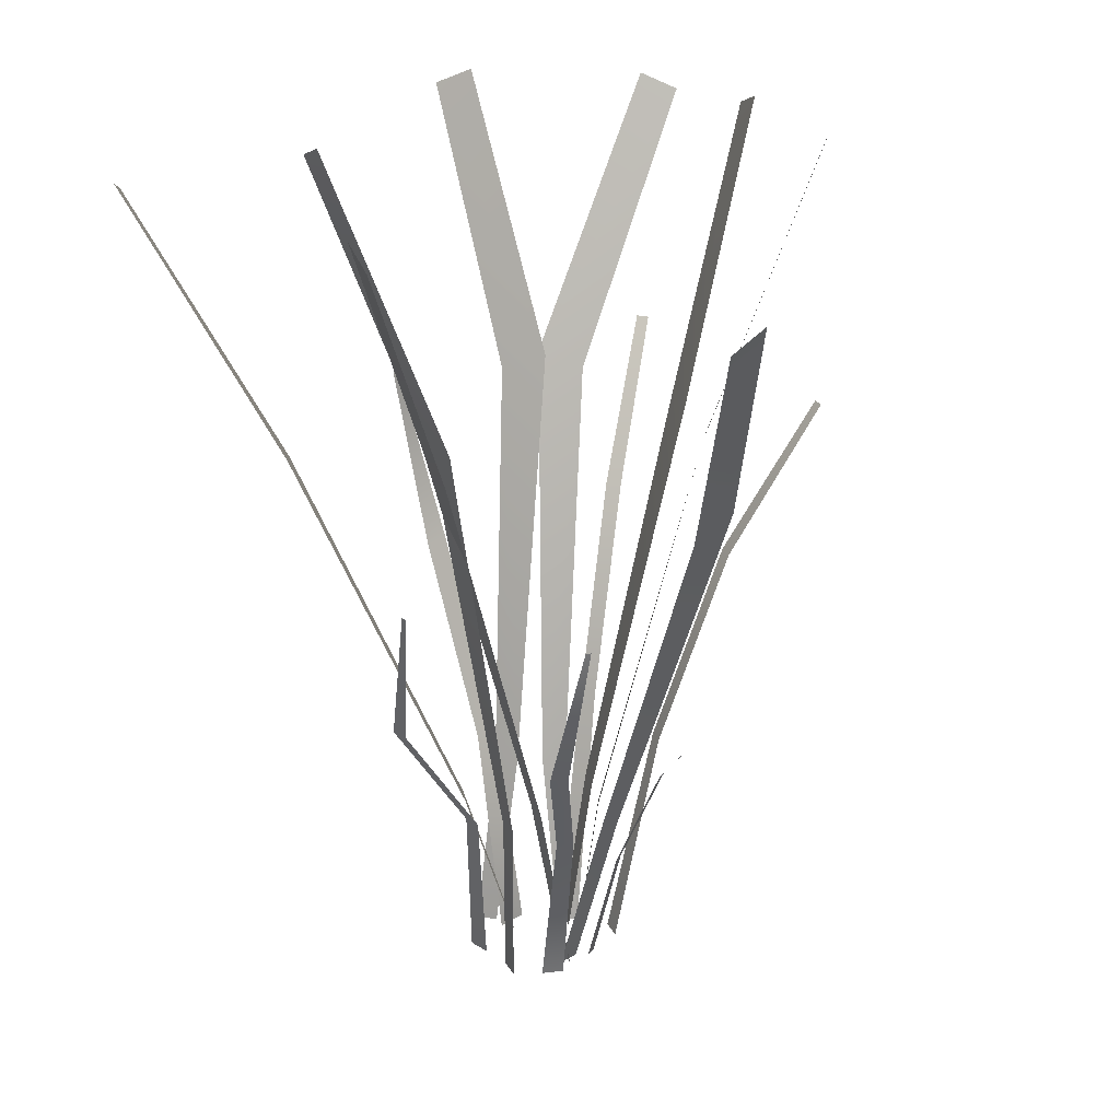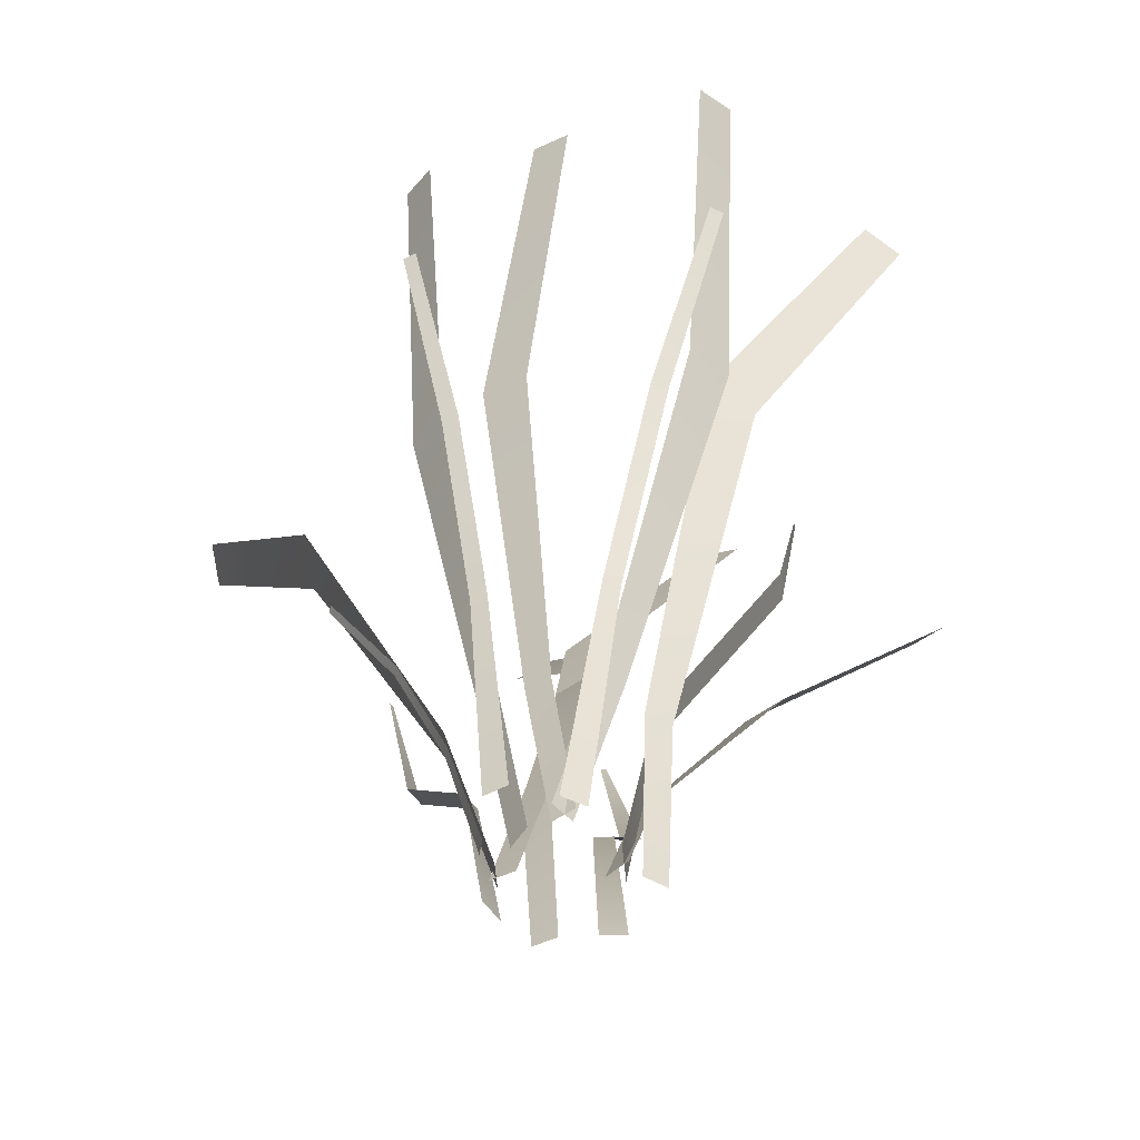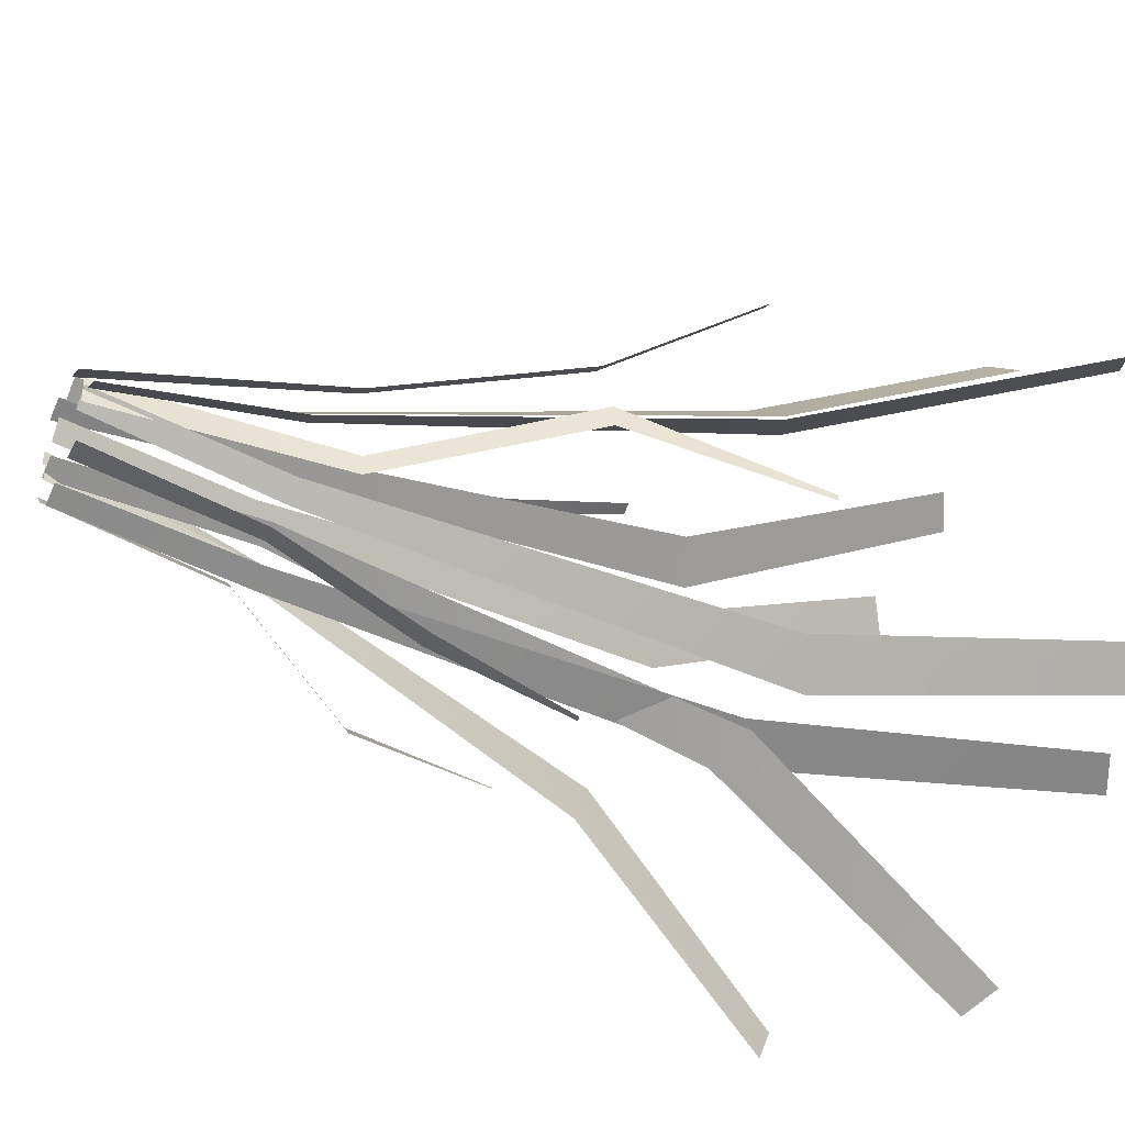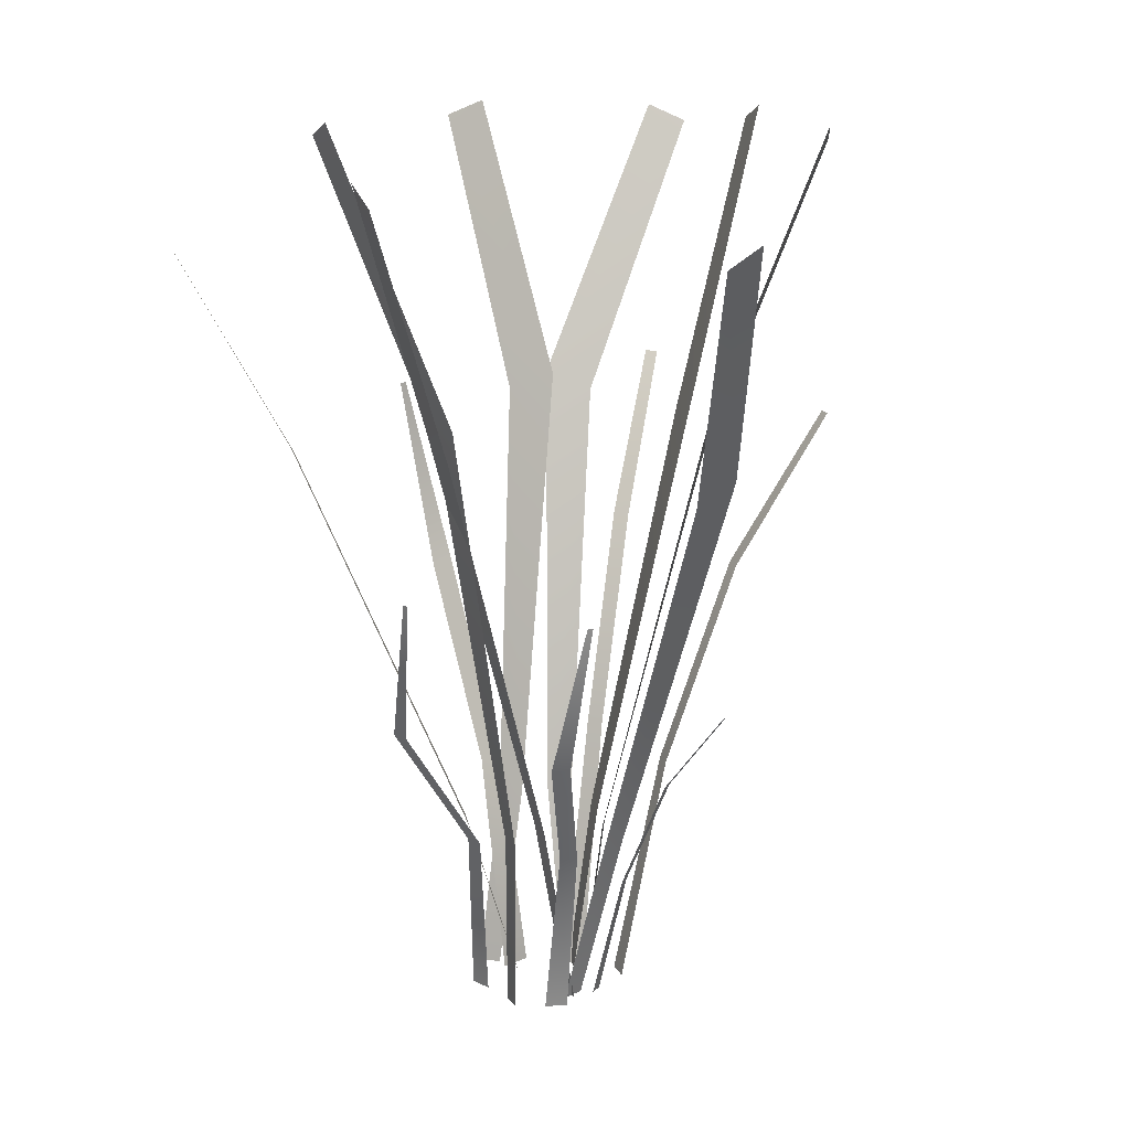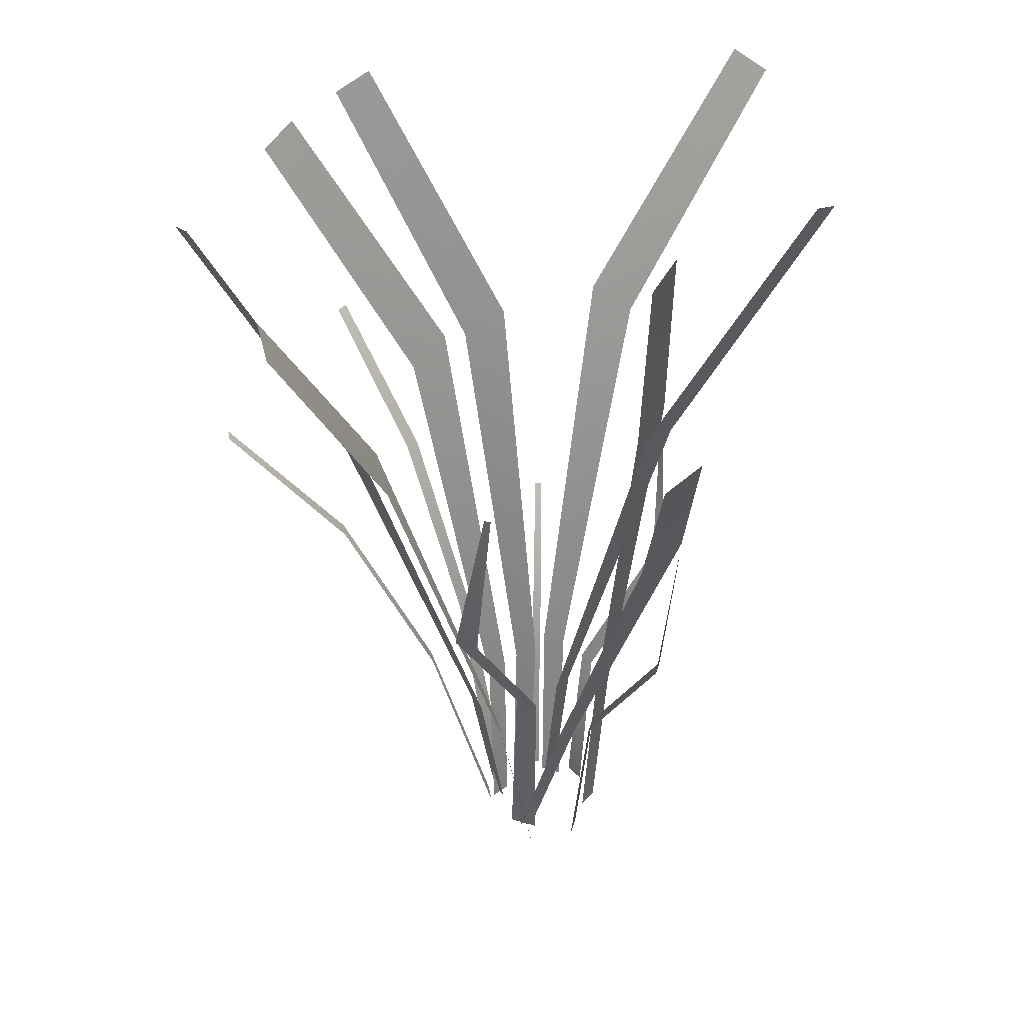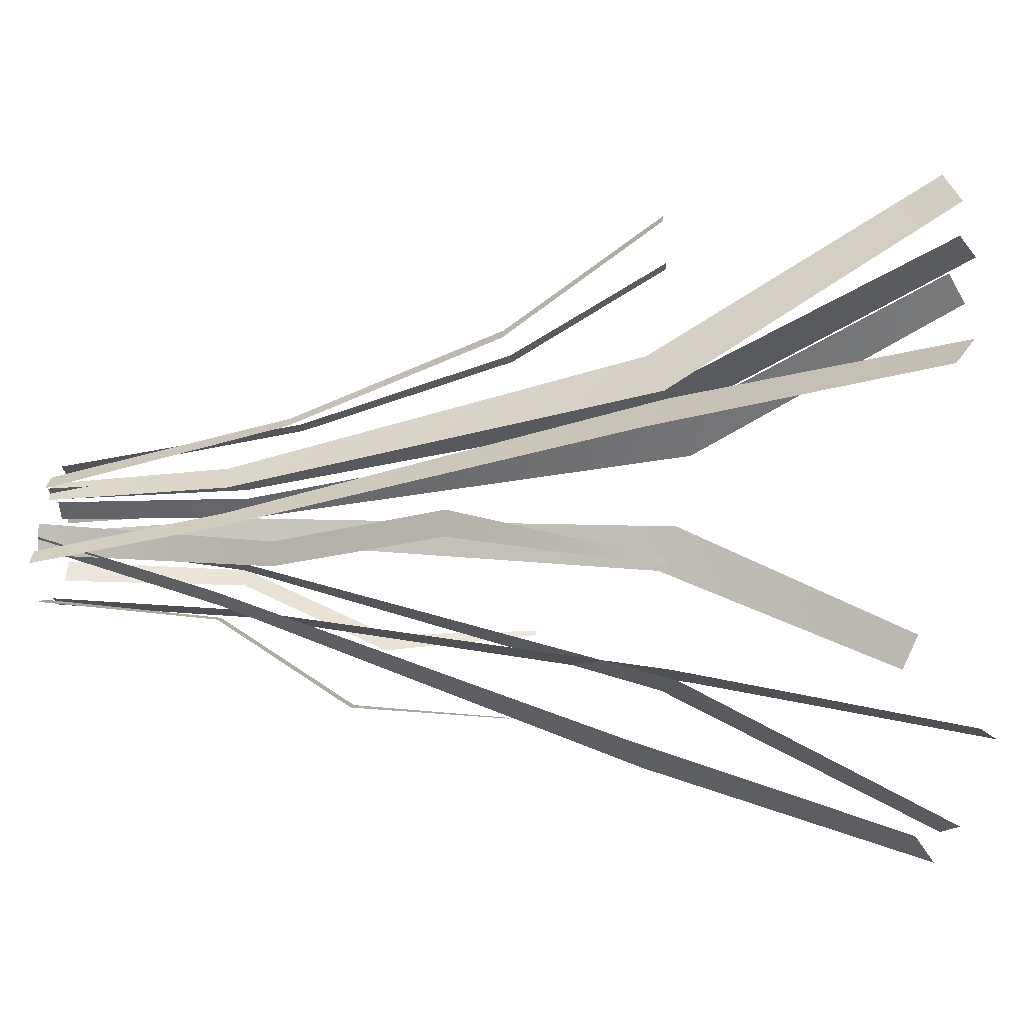
<metadata>
{"format":"obj","ext":"obj","renderer":"f3d","projection":"perspective","resolution":1024,"background":"white","views":[{"elev":27.3,"azim":41.7,"up":"+Z"},{"elev":24.7,"azim":-179.0,"up":"+Y"},{"elev":-41.4,"azim":-116.0,"up":"+Y"},{"elev":18.8,"azim":42.6,"up":"+Z"},{"elev":40.3,"azim":-75.6,"up":"+Z"},{"elev":4.6,"azim":-83.6,"up":"+Y"}]}
</metadata>
<code>
g Plane.950
v 0.432 -0.1297 0.9506
v 0.4238 -0.1714 0.932
v 0.07489 0.01731 0
v 0.0725 -0.006668 0
v 0.1273 0.0292 0.2041
v 0.2945 0.01035 0.6652
v 0.1239 0.002072 0.2013
v 0.285 -0.04086 0.6451
v -0.1381 0.3697 0.9657
v -0.1055 0.3968 0.9469
v 0.01126 0.05669 0
v 0.02855 0.07347 0
v -0.03027 0.07502 0.2061
v -0.1319 0.1829 0.674
v -0.01031 0.0937 0.2033
v -0.09228 0.2165 0.6538
v -0.3569 -0.2408 0.9354
v -0.3868 -0.2106 0.917
v -0.01501 0.005801 0
v -0.03375 0.02095 0
v -0.03877 -0.05068 0.202
v -0.1575 -0.1941 0.6561
v -0.05956 -0.03294 0.1992
v -0.1946 -0.1574 0.6363
v -0.1195 -0.1647 1.007
v -0.1583 -0.148 0.9883
v 0.04553 -0.0611 0
v 0.02339 -0.0516 0
v 0.05861 -0.07384 0.2103
v 0.03029 -0.1344 0.6965
v 0.0335 -0.06306 0.2074
v -0.0174 -0.1139 0.676
v 0.2057 0.2686 0.988
v 0.1799 0.3021 0.969
v 0.06191 0.03188 0
v 0.04805 0.05158 0
v 0.09314 0.03302 0.2088
v 0.1835 0.09923 0.6866
v 0.07719 0.05521 0.2059
v 0.152 0.1406 0.6662
v 0.05151 -0.2875 0.9817
v 0.09129 -0.3019 0.9628
v 0.0574 0.01067 0
v 0.07959 0.001281 0
v 0.0296 -0.01129 0.2081
v -0.01644 -0.1255 0.6832
v 0.05489 -0.02163 0.2052
v 0.03229 -0.1436 0.6628
v 0.0694 0.3177 0.9913
v 0.03332 0.3398 0.9723
v 0.02908 0.05607 0
v 0.008994 0.06937 0
v 0.0562 0.06616 0.2091
v 0.1127 0.1553 0.6884
v 0.03328 0.08104 0.2062
v 0.06848 0.1826 0.6679
v -0.2859 0.2375 0.9703
v -0.3223 0.2158 0.9515
v -0.04518 0.006535 0
v -0.06669 -0.004321 0
v -0.04759 0.04912 0.2067
v -0.1132 0.1744 0.6767
v -0.07178 0.0364 0.2039
v -0.1581 0.1482 0.6564
v -0.007618 -0.1695 0.5039
v -0.0133 -0.1694 0.5039
v -0.009697 -0.0493 0
v -0.03425 -0.04885 0
v -0.02725 -0.1556 0.3405
v -0.04714 -0.1552 0.3405
v -0.00287 -0.0673 0.1924
v -0.02194 -0.06695 0.1924
v -0.1097 0.3569 0.6709
v -0.000806 0.07045 0
v 0.02224 0.08046 0
v -0.1228 0.3513 0.6709
v -0.01012 0.1473 0.2703
v -0.05291 0.2415 0.5035
v -0.0263 0.1403 0.2703
v -0.06942 0.2344 0.5035
v 0.1869 0.307 0.6579
v 0.06269 0.08984 0
v 0.08412 0.07908 0
v 0.1747 0.3131 0.6579
v 0.1057 0.1285 0.262
v 0.1419 0.2044 0.4905
v 0.09062 0.1361 0.262
v 0.1266 0.2121 0.4905
v 0.1997 -0.1021 0.5119
v 0.1961 -0.1067 0.5119
v 0.08558 -0.01758 0
v 0.06997 -0.03734 0
v 0.1714 -0.1057 0.345
v 0.1588 -0.1217 0.345
v 0.1102 -0.02763 0.1965
v 0.09803 -0.04298 0.1965
v 0.2412 0.06301 0.3724
v 0.08432 0.0388 0
v 0.08709 0.02529 0
v 0.2396 0.07069 0.3724
v 0.1229 0.03435 0.1493
v 0.1751 0.04603 0.2787
v 0.1209 0.04384 0.1493
v 0.1731 0.05571 0.2787
v -0.2026 0.01408 0.6804
v -0.2018 0.02173 0.6804
v -0.03177 0.001479 0
v -0.0282 0.03454 0
v -0.1788 0.03859 0.4593
v -0.1759 0.06538 0.4593
v -0.06012 -0.005209 0.2602
v -0.05734 0.02047 0.2602
v 0.432 -0.1297 0.9506
v 0.4238 -0.1714 0.932
v 0.07489 0.01731 0
v 0.0725 -0.006668 0
v 0.1273 0.0292 0.2041
v 0.2945 0.01035 0.6652
v 0.1239 0.002072 0.2013
v 0.285 -0.04086 0.6451
v -0.1381 0.3697 0.9657
v -0.1055 0.3968 0.9469
v 0.01126 0.05669 0
v 0.02855 0.07347 0
v -0.03027 0.07502 0.2061
v -0.1319 0.1829 0.674
v -0.01031 0.0937 0.2033
v -0.09228 0.2165 0.6538
v -0.3569 -0.2408 0.9354
v -0.3868 -0.2106 0.917
v -0.01501 0.005801 0
v -0.03375 0.02095 0
v -0.03877 -0.05068 0.202
v -0.1575 -0.1941 0.6561
v -0.05956 -0.03294 0.1992
v -0.1946 -0.1574 0.6363
v -0.1195 -0.1647 1.007
v -0.1583 -0.148 0.9883
v 0.04553 -0.0611 0
v 0.02339 -0.0516 0
v 0.05861 -0.07384 0.2103
v 0.03029 -0.1344 0.6965
v 0.0335 -0.06306 0.2074
v -0.0174 -0.1139 0.676
v 0.2057 0.2686 0.988
v 0.1799 0.3021 0.969
v 0.06191 0.03188 0
v 0.04805 0.05158 0
v 0.09314 0.03302 0.2088
v 0.1835 0.09923 0.6866
v 0.07719 0.05521 0.2059
v 0.152 0.1406 0.6662
v 0.05151 -0.2875 0.9817
v 0.09129 -0.3019 0.9628
v 0.0574 0.01067 0
v 0.07959 0.001281 0
v 0.0296 -0.01129 0.2081
v -0.01644 -0.1255 0.6832
v 0.05489 -0.02163 0.2052
v 0.03229 -0.1436 0.6628
v 0.0694 0.3177 0.9913
v 0.03332 0.3398 0.9723
v 0.02908 0.05607 0
v 0.008994 0.06937 0
v 0.0562 0.06616 0.2091
v 0.1127 0.1553 0.6884
v 0.03328 0.08104 0.2062
v 0.06848 0.1826 0.6679
v -0.2859 0.2375 0.9703
v -0.3223 0.2158 0.9515
v -0.04518 0.006535 0
v -0.06669 -0.004321 0
v -0.04759 0.04912 0.2067
v -0.1132 0.1744 0.6767
v -0.07178 0.0364 0.2039
v -0.1581 0.1482 0.6564
v -0.007618 -0.1695 0.5039
v -0.0133 -0.1694 0.5039
v -0.009697 -0.0493 0
v -0.03425 -0.04885 0
v -0.02725 -0.1556 0.3405
v -0.04714 -0.1552 0.3405
v -0.00287 -0.0673 0.1924
v -0.02194 -0.06695 0.1924
v -0.1097 0.3569 0.6709
v -0.000806 0.07045 0
v 0.02224 0.08046 0
v -0.1228 0.3513 0.6709
v -0.01012 0.1473 0.2703
v -0.05291 0.2415 0.5035
v -0.0263 0.1403 0.2703
v -0.06942 0.2344 0.5035
v 0.1869 0.307 0.6579
v 0.06269 0.08984 0
v 0.08412 0.07908 0
v 0.1747 0.3131 0.6579
v 0.1057 0.1285 0.262
v 0.1419 0.2044 0.4905
v 0.09062 0.1361 0.262
v 0.1266 0.2121 0.4905
v 0.1997 -0.1021 0.5119
v 0.1961 -0.1067 0.5119
v 0.08558 -0.01758 0
v 0.06997 -0.03734 0
v 0.1714 -0.1057 0.345
v 0.1588 -0.1217 0.345
v 0.1102 -0.02763 0.1965
v 0.09803 -0.04298 0.1965
v 0.2412 0.06301 0.3724
v 0.08432 0.0388 0
v 0.08709 0.02529 0
v 0.2396 0.07069 0.3724
v 0.1229 0.03435 0.1493
v 0.1751 0.04603 0.2787
v 0.1209 0.04384 0.1493
v 0.1731 0.05571 0.2787
v -0.2026 0.01408 0.6804
v -0.2018 0.02173 0.6804
v -0.03177 0.001479 0
v -0.0282 0.03454 0
v -0.1788 0.03859 0.4593
v -0.1759 0.06538 0.4593
v -0.06012 -0.005209 0.2602
v -0.05734 0.02047 0.2602
f 6 2 8
f 3 7 4
f 5 8 7
f 14 10 16
f 11 15 12
f 13 16 15
f 22 18 24
f 19 23 20
f 21 24 23
f 30 26 32
f 27 31 28
f 29 32 31
f 38 34 40
f 35 39 36
f 37 40 39
f 46 42 48
f 43 47 44
f 45 48 47
f 54 50 56
f 51 55 52
f 53 56 55
f 62 58 64
f 59 63 60
f 61 64 63
f 69 66 65
f 72 69 71
f 67 72 71
f 80 73 76
f 75 79 74
f 79 78 80
f 88 81 84
f 83 87 82
f 87 86 88
f 93 90 89
f 96 93 95
f 91 96 95
f 104 97 100
f 99 103 98
f 103 102 104
f 109 106 105
f 112 109 111
f 107 112 111
f 114 118 120
f 119 115 116
f 120 117 119
f 122 126 128
f 127 123 124
f 128 125 127
f 130 134 136
f 135 131 132
f 136 133 135
f 138 142 144
f 143 139 140
f 144 141 143
f 146 150 152
f 151 147 148
f 152 149 151
f 154 158 160
f 159 155 156
f 160 157 159
f 162 166 168
f 167 163 164
f 168 165 167
f 170 174 176
f 175 171 172
f 176 173 175
f 181 178 182
f 181 184 183
f 179 184 180
f 192 185 190
f 191 187 186
f 191 190 189
f 200 193 198
f 199 195 194
f 199 198 197
f 205 202 206
f 205 208 207
f 203 208 204
f 216 209 214
f 215 211 210
f 215 214 213
f 221 218 222
f 221 224 223
f 219 224 220
f 6 1 2
f 3 5 7
f 5 6 8
f 14 9 10
f 11 13 15
f 13 14 16
f 22 17 18
f 19 21 23
f 21 22 24
f 30 25 26
f 27 29 31
f 29 30 32
f 38 33 34
f 35 37 39
f 37 38 40
f 46 41 42
f 43 45 47
f 45 46 48
f 54 49 50
f 51 53 55
f 53 54 56
f 62 57 58
f 59 61 63
f 61 62 64
f 69 70 66
f 72 70 69
f 67 68 72
f 80 78 73
f 75 77 79
f 79 77 78
f 88 86 81
f 83 85 87
f 87 85 86
f 93 94 90
f 96 94 93
f 91 92 96
f 104 102 97
f 99 101 103
f 103 101 102
f 109 110 106
f 112 110 109
f 107 108 112
f 114 113 118
f 119 117 115
f 120 118 117
f 122 121 126
f 127 125 123
f 128 126 125
f 130 129 134
f 135 133 131
f 136 134 133
f 138 137 142
f 143 141 139
f 144 142 141
f 146 145 150
f 151 149 147
f 152 150 149
f 154 153 158
f 159 157 155
f 160 158 157
f 162 161 166
f 167 165 163
f 168 166 165
f 170 169 174
f 175 173 171
f 176 174 173
f 181 177 178
f 181 182 184
f 179 183 184
f 192 188 185
f 191 189 187
f 191 192 190
f 200 196 193
f 199 197 195
f 199 200 198
f 205 201 202
f 205 206 208
f 203 207 208
f 216 212 209
f 215 213 211
f 215 216 214
f 221 217 218
f 221 222 224
f 219 223 224

</code>
